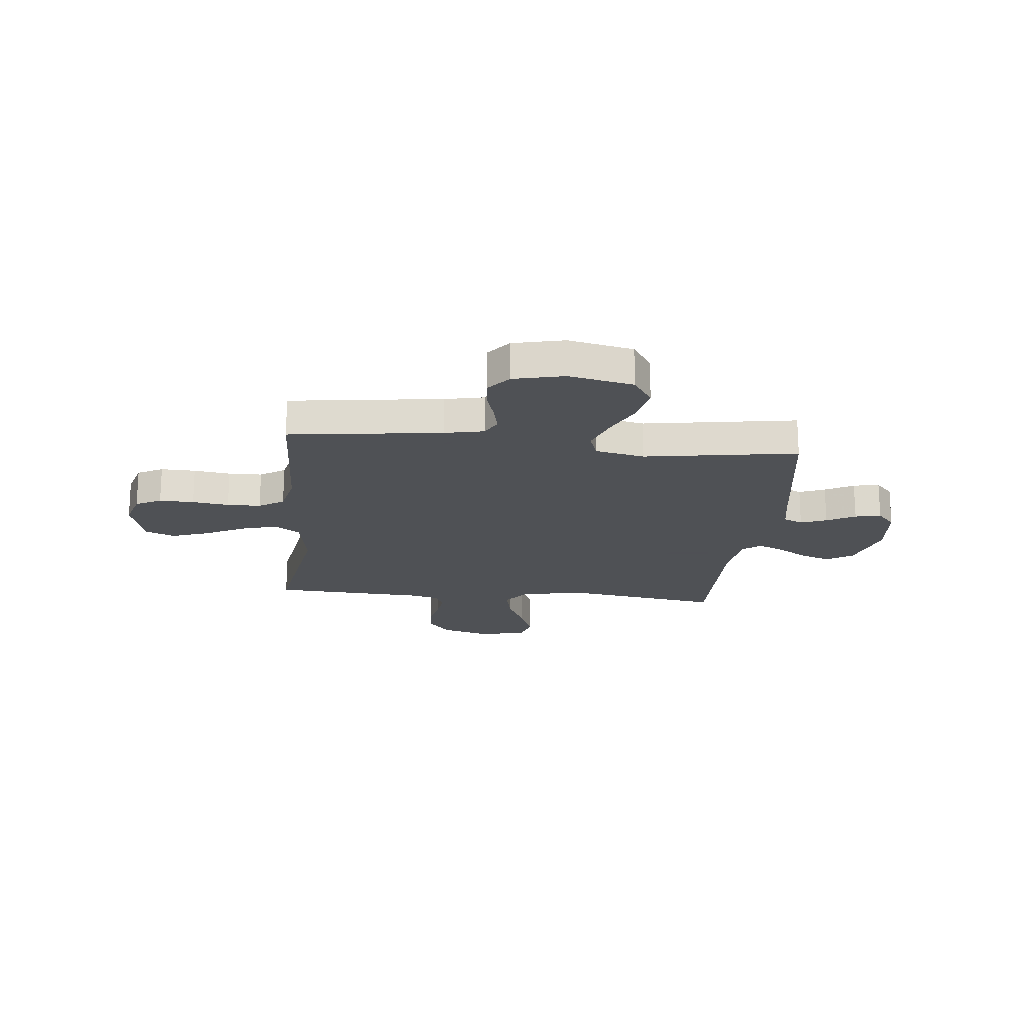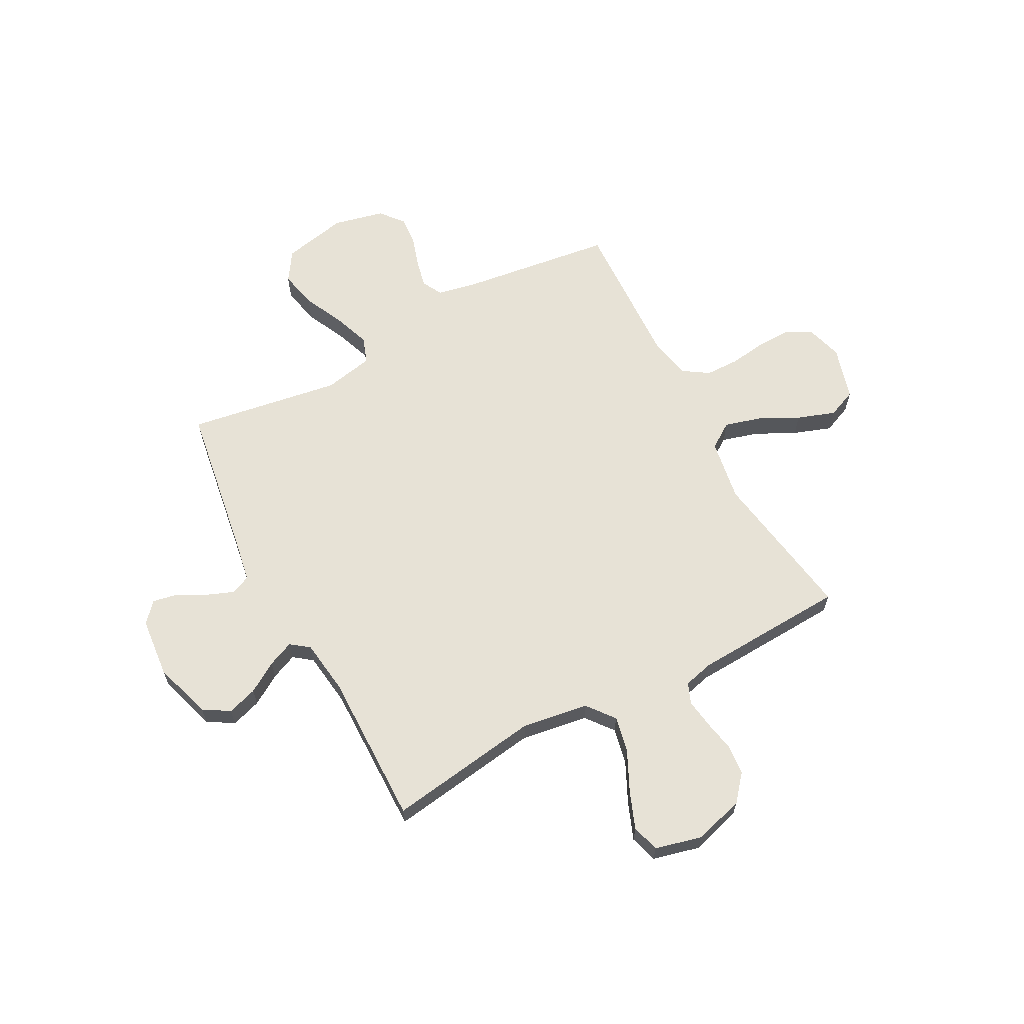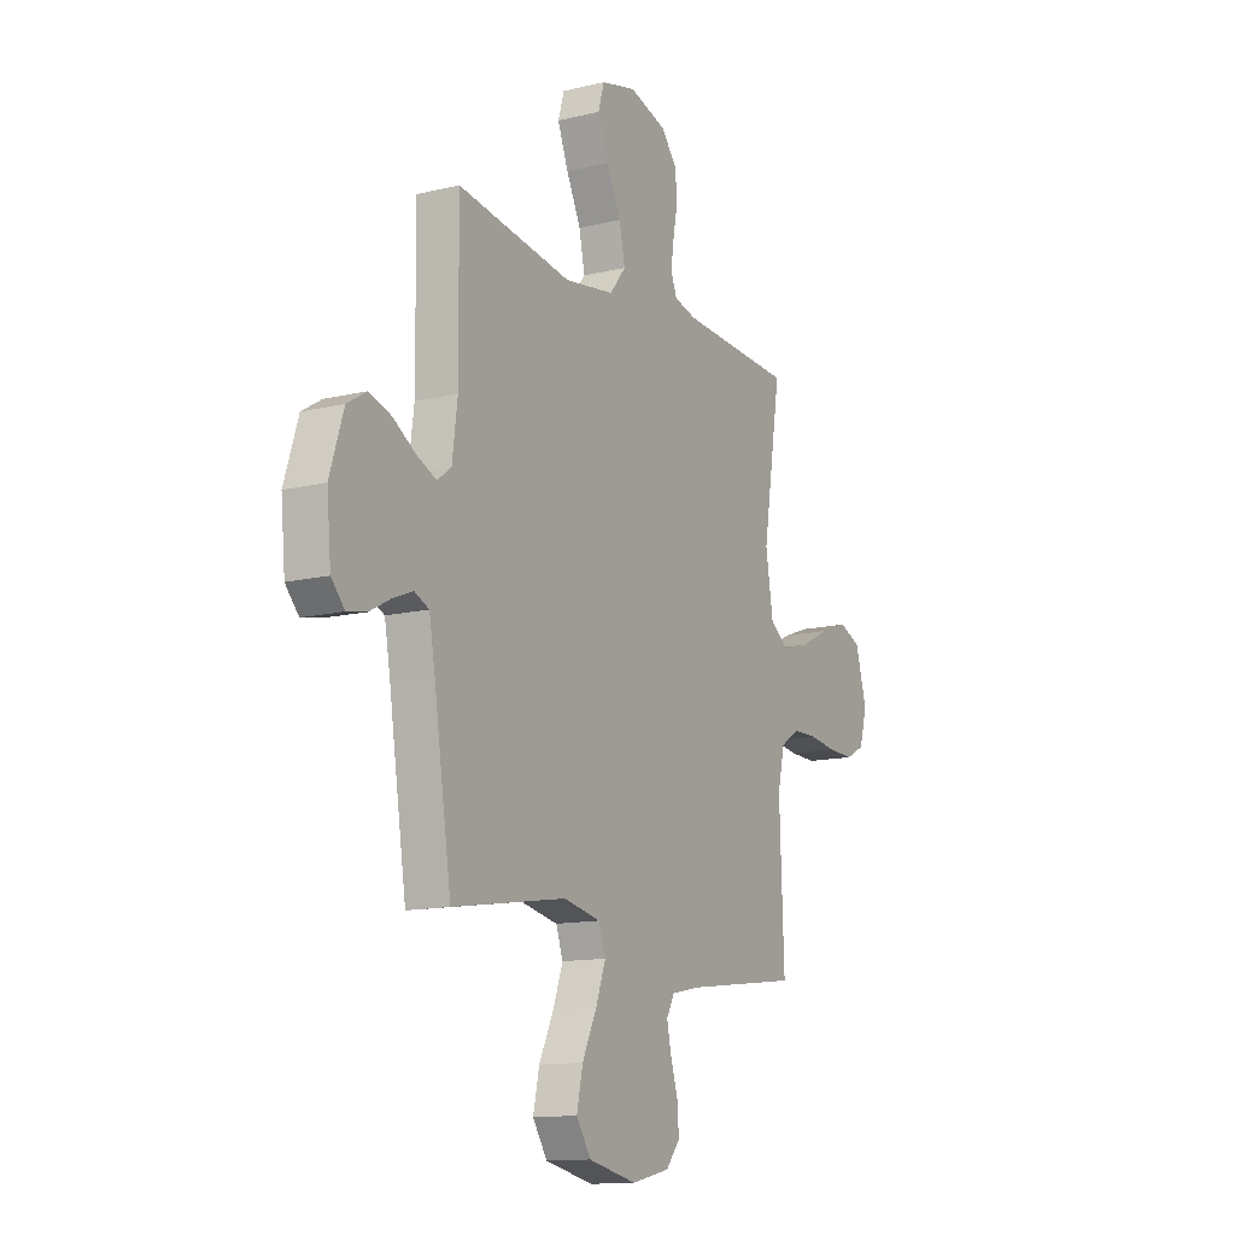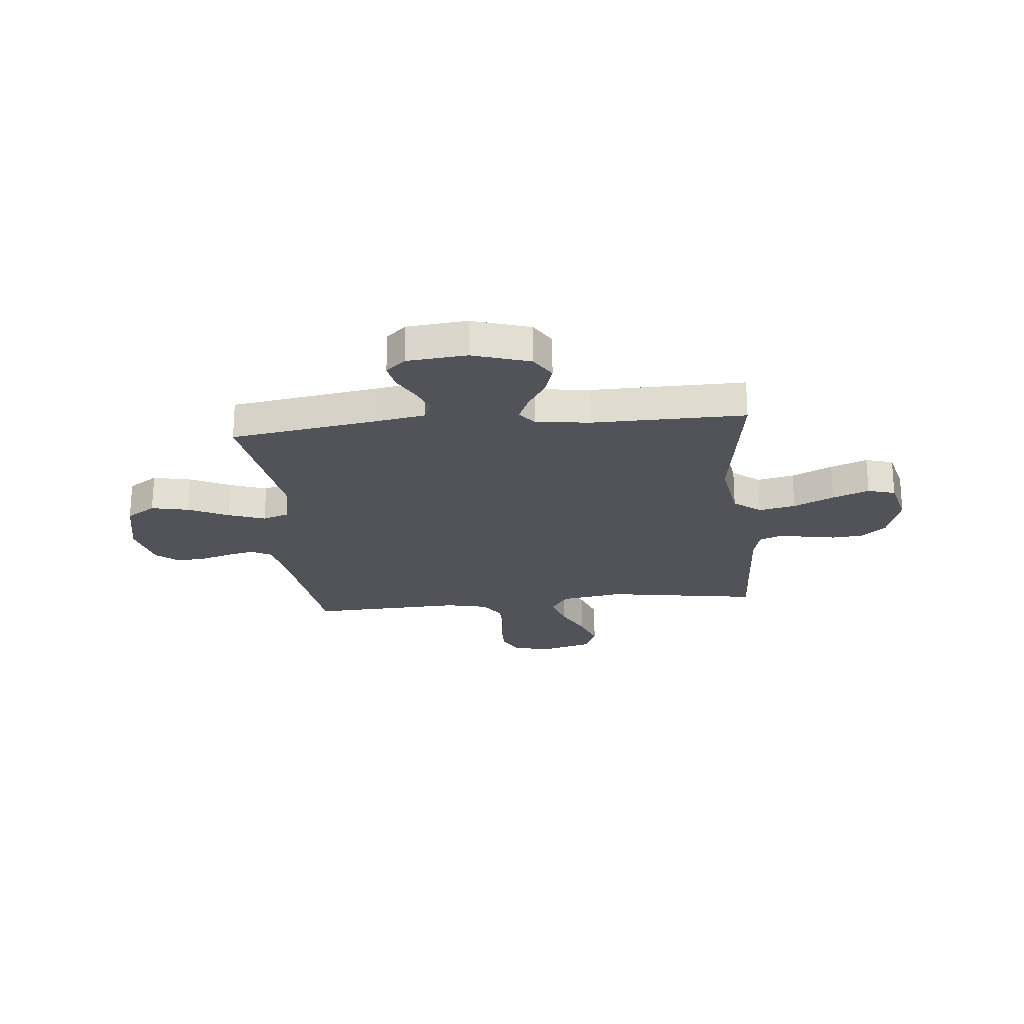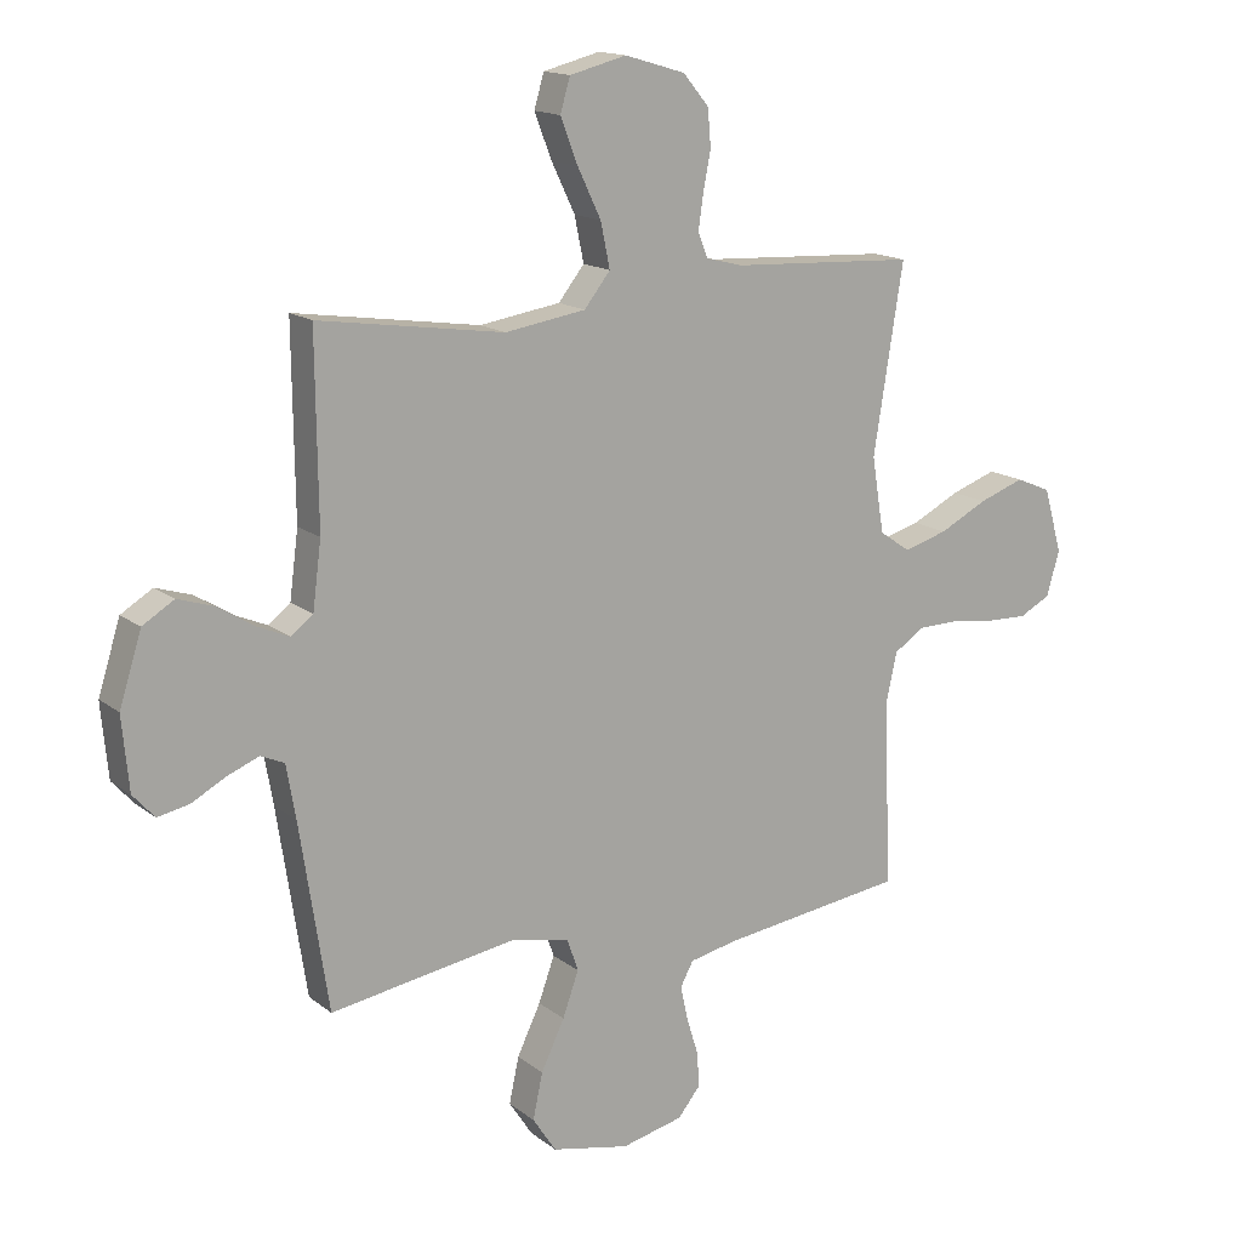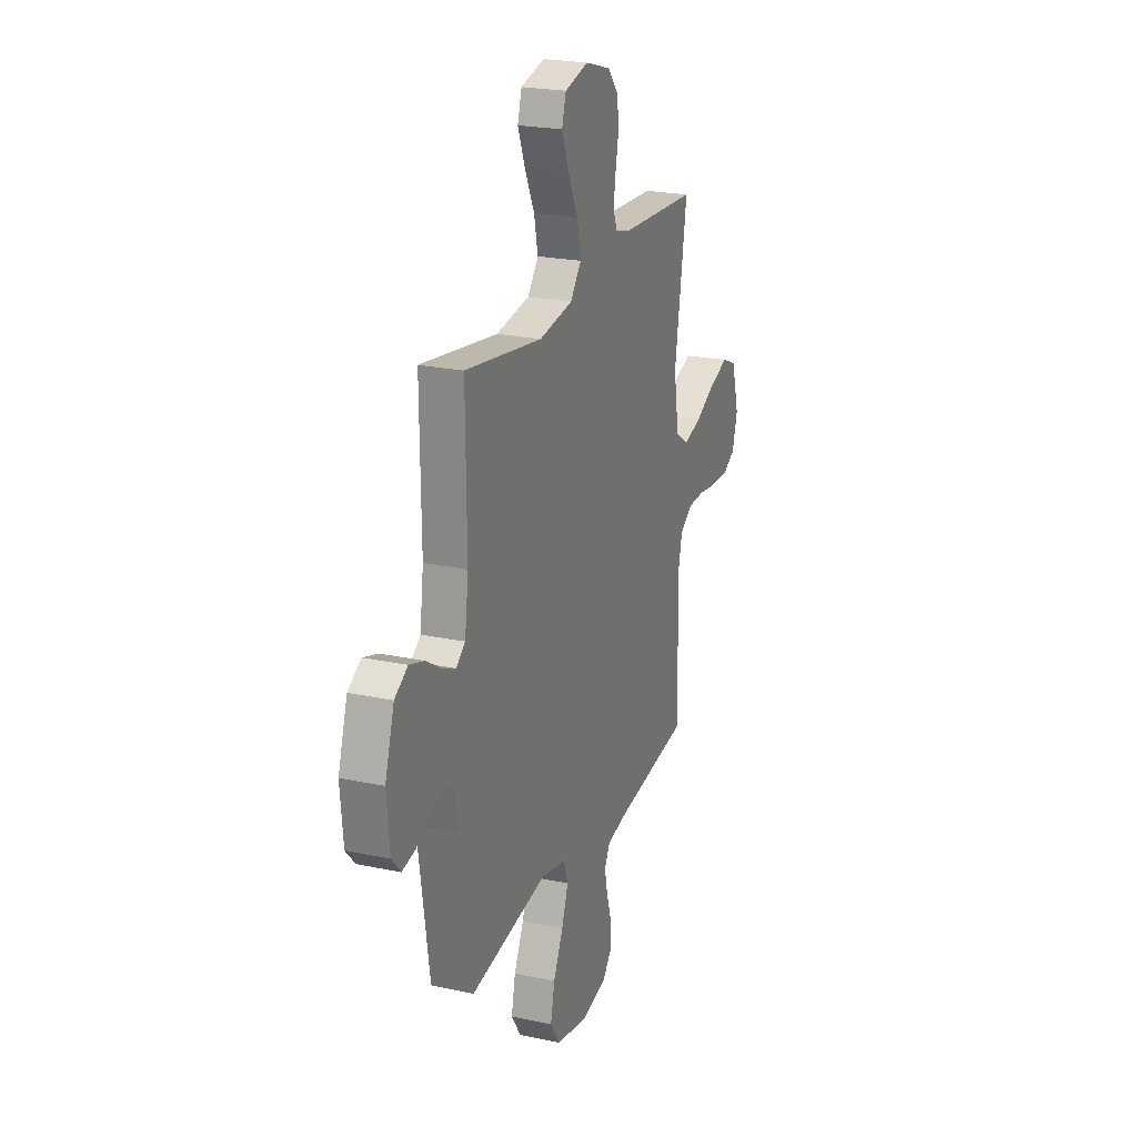
<metadata>
{"format":"obj","ext":"obj","renderer":"f3d","projection":"perspective","resolution":1024,"background":"white","views":[{"elev":-19.5,"azim":174.2,"up":"+Y"},{"elev":63.5,"azim":-28.0,"up":"+Y"},{"elev":-13.1,"azim":-61.1,"up":"+Z"},{"elev":-22.7,"azim":-84.3,"up":"+Y"},{"elev":15.4,"azim":-32.7,"up":"+Z"},{"elev":22.6,"azim":-69.8,"up":"+Z"}]}
</metadata>
<code>
v -0.5 0.07 0.5
v -0.2 0.07 0.455
v -0.069 0.07 0.475
v -0.027 0.07 0.528
v -0.042 0.07 0.6
v -0.08 0.07 0.679
v -0.108 0.07 0.751
v -0.092 0.07 0.805
v 0 0.07 0.828
v 0.098 0.07 0.799
v 0.14 0.07 0.749
v 0.145 0.07 0.689
v 0.133 0.07 0.627
v 0.125 0.07 0.571
v 0.141 0.07 0.531
v 0.2 0.07 0.516
v 0.5 0.07 0.5
v 0.452 0.07 0.2
v 0.472 0.07 0.078
v 0.522 0.07 0.044
v 0.593 0.07 0.064
v 0.671 0.07 0.103
v 0.745 0.07 0.129
v 0.802 0.07 0.105
v 0.832 0.07 0
v 0.811 0.07 -0.072
v 0.761 0.07 -0.098
v 0.693 0.07 -0.096
v 0.621 0.07 -0.086
v 0.555 0.07 -0.087
v 0.506 0.07 -0.119
v 0.488 0.07 -0.2
v 0.5 0.07 -0.5
v 0.2 0.07 -0.539
v 0.123 0.07 -0.555
v 0.102 0.07 -0.594
v 0.114 0.07 -0.649
v 0.133 0.07 -0.71
v 0.137 0.07 -0.767
v 0.1 0.07 -0.812
v 0 0.07 -0.835
v -0.127 0.07 -0.808
v -0.165 0.07 -0.75
v -0.149 0.07 -0.676
v -0.111 0.07 -0.597
v -0.085 0.07 -0.525
v -0.103 0.07 -0.473
v -0.2 0.07 -0.453
v -0.5 0.07 -0.5
v -0.546 0.07 -0.2
v -0.561 0.07 -0.114
v -0.599 0.07 -0.097
v -0.65 0.07 -0.117
v -0.706 0.07 -0.147
v -0.757 0.07 -0.157
v -0.792 0.07 -0.118
v -0.803 0.07 0
v -0.767 0.07 0.113
v -0.716 0.07 0.144
v -0.657 0.07 0.125
v -0.598 0.07 0.088
v -0.547 0.07 0.066
v -0.511 0.07 0.093
v -0.497 0.07 0.2
v -0.5 0 0.5
v -0.2 0 0.455
v -0.069 0 0.475
v -0.027 0 0.528
v -0.042 0 0.6
v -0.08 0 0.679
v -0.108 0 0.751
v -0.092 0 0.805
v 0 0 0.828
v 0.098 0 0.799
v 0.14 0 0.749
v 0.145 0 0.689
v 0.133 0 0.627
v 0.125 0 0.571
v 0.141 0 0.531
v 0.2 0 0.516
v 0.5 0 0.5
v 0.452 0 0.2
v 0.472 0 0.078
v 0.522 0 0.044
v 0.593 0 0.064
v 0.671 0 0.103
v 0.745 0 0.129
v 0.802 0 0.105
v 0.832 0 0
v 0.811 0 -0.072
v 0.761 0 -0.098
v 0.693 0 -0.096
v 0.621 0 -0.086
v 0.555 0 -0.087
v 0.506 0 -0.119
v 0.488 0 -0.2
v 0.5 0 -0.5
v 0.2 0 -0.539
v 0.123 0 -0.555
v 0.102 0 -0.594
v 0.114 0 -0.649
v 0.133 0 -0.71
v 0.137 0 -0.767
v 0.1 0 -0.812
v 0 0 -0.835
v -0.127 0 -0.808
v -0.165 0 -0.75
v -0.149 0 -0.676
v -0.111 0 -0.597
v -0.085 0 -0.525
v -0.103 0 -0.473
v -0.2 0 -0.453
v -0.5 0 -0.5
v -0.546 0 -0.2
v -0.561 0 -0.114
v -0.599 0 -0.097
v -0.65 0 -0.117
v -0.706 0 -0.147
v -0.757 0 -0.157
v -0.792 0 -0.118
v -0.803 0 0
v -0.767 0 0.113
v -0.716 0 0.144
v -0.657 0 0.125
v -0.598 0 0.088
v -0.547 0 0.066
v -0.511 0 0.093
v -0.497 0 0.2
f 58 59 60 61
f 58 61 62
f 57 58 62
f 56 57 62
f 53 54 55 56
f 52 53 56 62
f 51 52 62 63
f 48 49 50
f 47 48 50 51
f 42 43 44 45
f 42 45 46
f 41 42 46
f 40 41 46
f 37 38 39 40
f 36 37 40 46
f 35 36 46 47
f 32 33 34
f 31 32 34 35
f 26 27 28 29
f 26 29 30
f 25 26 30
f 24 25 30
f 21 22 23 24
f 20 21 24 30
f 19 20 30 31
f 16 17 18
f 15 16 18 19
f 10 11 12 13
f 10 13 14
f 9 10 14
f 8 9 14 15
f 5 6 7 8
f 64 1 2
f 63 64 2 3
f 47 51 63 3
f 5 8 15 19
f 4 5 19 31
f 31 35 47
f 3 4 31 47
f 125 124 123 122
f 126 125 122
f 126 122 121
f 126 121 120
f 120 119 118 117
f 126 120 117 116
f 127 126 116 115
f 114 113 112
f 115 114 112 111
f 109 108 107 106
f 110 109 106
f 110 106 105
f 110 105 104
f 104 103 102 101
f 110 104 101 100
f 111 110 100 99
f 98 97 96
f 99 98 96 95
f 93 92 91 90
f 94 93 90
f 94 90 89
f 94 89 88
f 88 87 86 85
f 94 88 85 84
f 95 94 84 83
f 82 81 80
f 83 82 80 79
f 77 76 75 74
f 78 77 74
f 78 74 73
f 79 78 73 72
f 72 71 70 69
f 66 65 128
f 67 66 128 127
f 67 127 115 111
f 83 79 72 69
f 95 83 69 68
f 111 99 95
f 111 95 68 67
f 1 65 66 2
f 2 66 67 3
f 3 67 68 4
f 4 68 69 5
f 5 69 70 6
f 6 70 71 7
f 7 71 72 8
f 8 72 73 9
f 9 73 74 10
f 10 74 75 11
f 11 75 76 12
f 12 76 77 13
f 13 77 78 14
f 14 78 79 15
f 15 79 80 16
f 16 80 81 17
f 17 81 82 18
f 18 82 83 19
f 19 83 84 20
f 20 84 85 21
f 21 85 86 22
f 22 86 87 23
f 23 87 88 24
f 24 88 89 25
f 25 89 90 26
f 26 90 91 27
f 27 91 92 28
f 28 92 93 29
f 29 93 94 30
f 30 94 95 31
f 31 95 96 32
f 32 96 97 33
f 33 97 98 34
f 34 98 99 35
f 35 99 100 36
f 36 100 101 37
f 37 101 102 38
f 38 102 103 39
f 39 103 104 40
f 40 104 105 41
f 41 105 106 42
f 42 106 107 43
f 43 107 108 44
f 44 108 109 45
f 45 109 110 46
f 46 110 111 47
f 47 111 112 48
f 48 112 113 49
f 49 113 114 50
f 50 114 115 51
f 51 115 116 52
f 52 116 117 53
f 53 117 118 54
f 54 118 119 55
f 55 119 120 56
f 56 120 121 57
f 57 121 122 58
f 58 122 123 59
f 59 123 124 60
f 60 124 125 61
f 61 125 126 62
f 62 126 127 63
f 63 127 128 64
f 64 128 65 1

</code>
